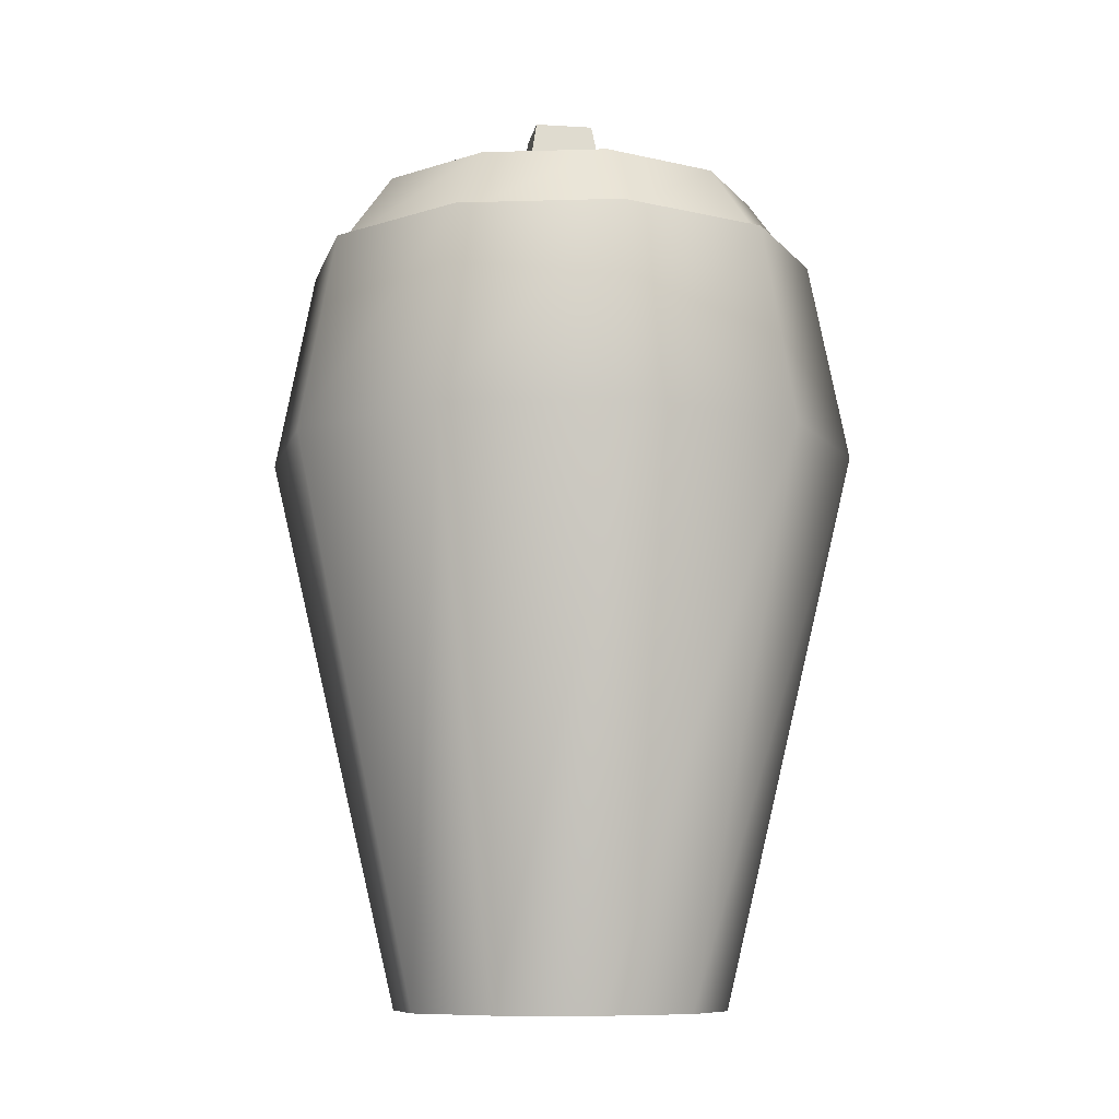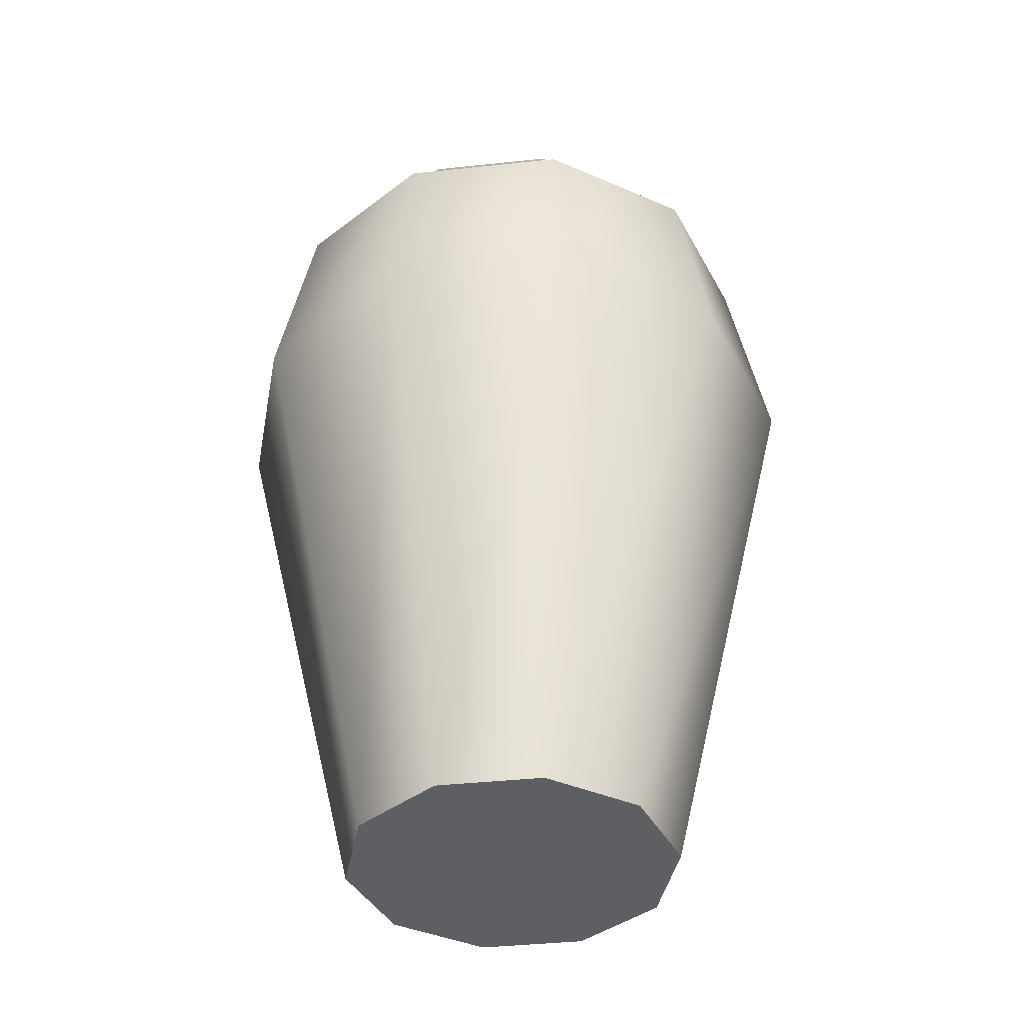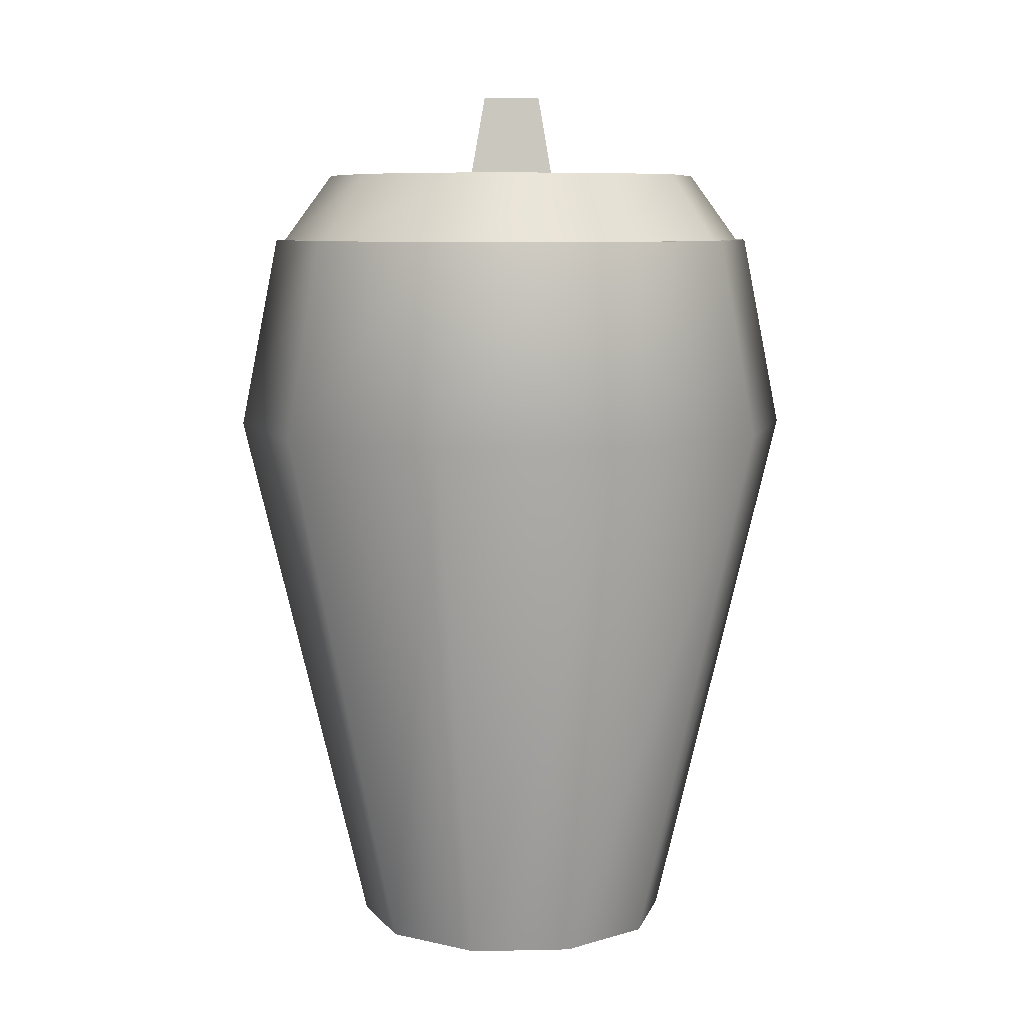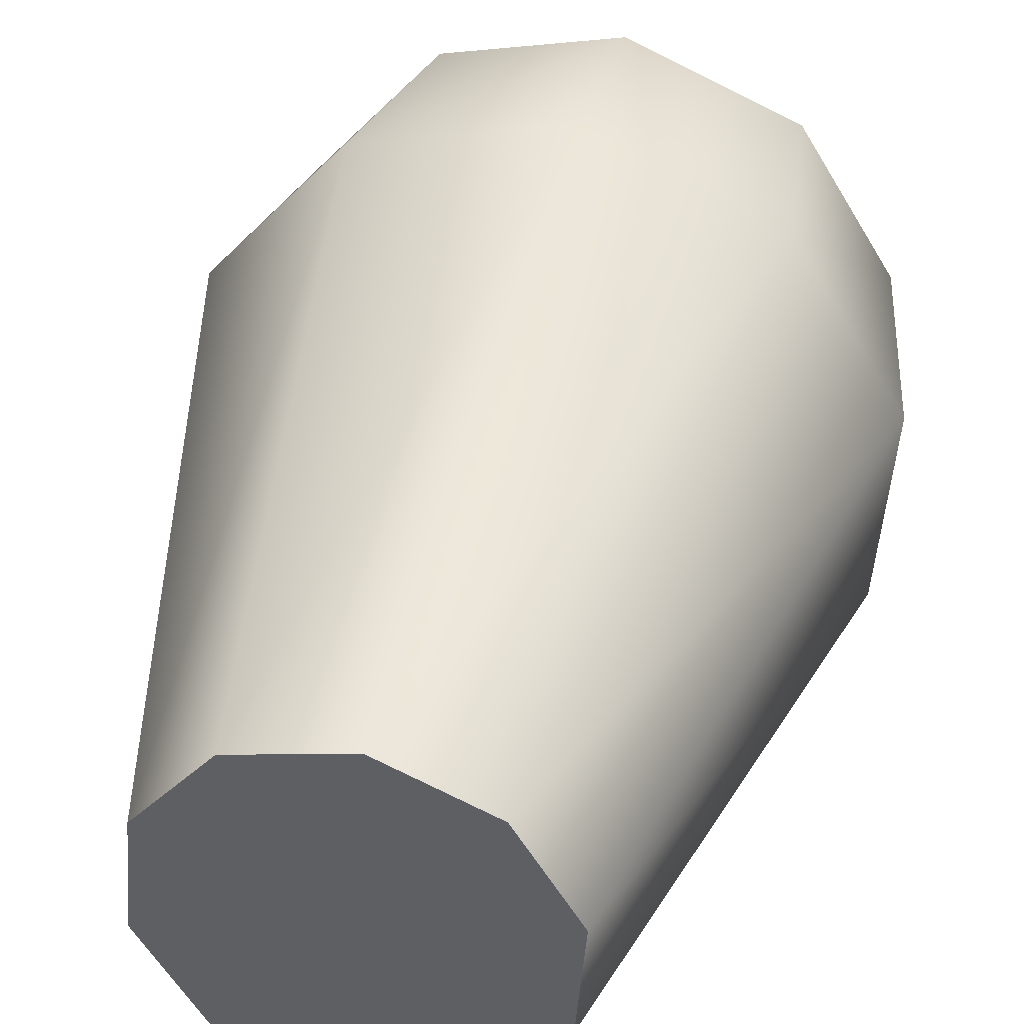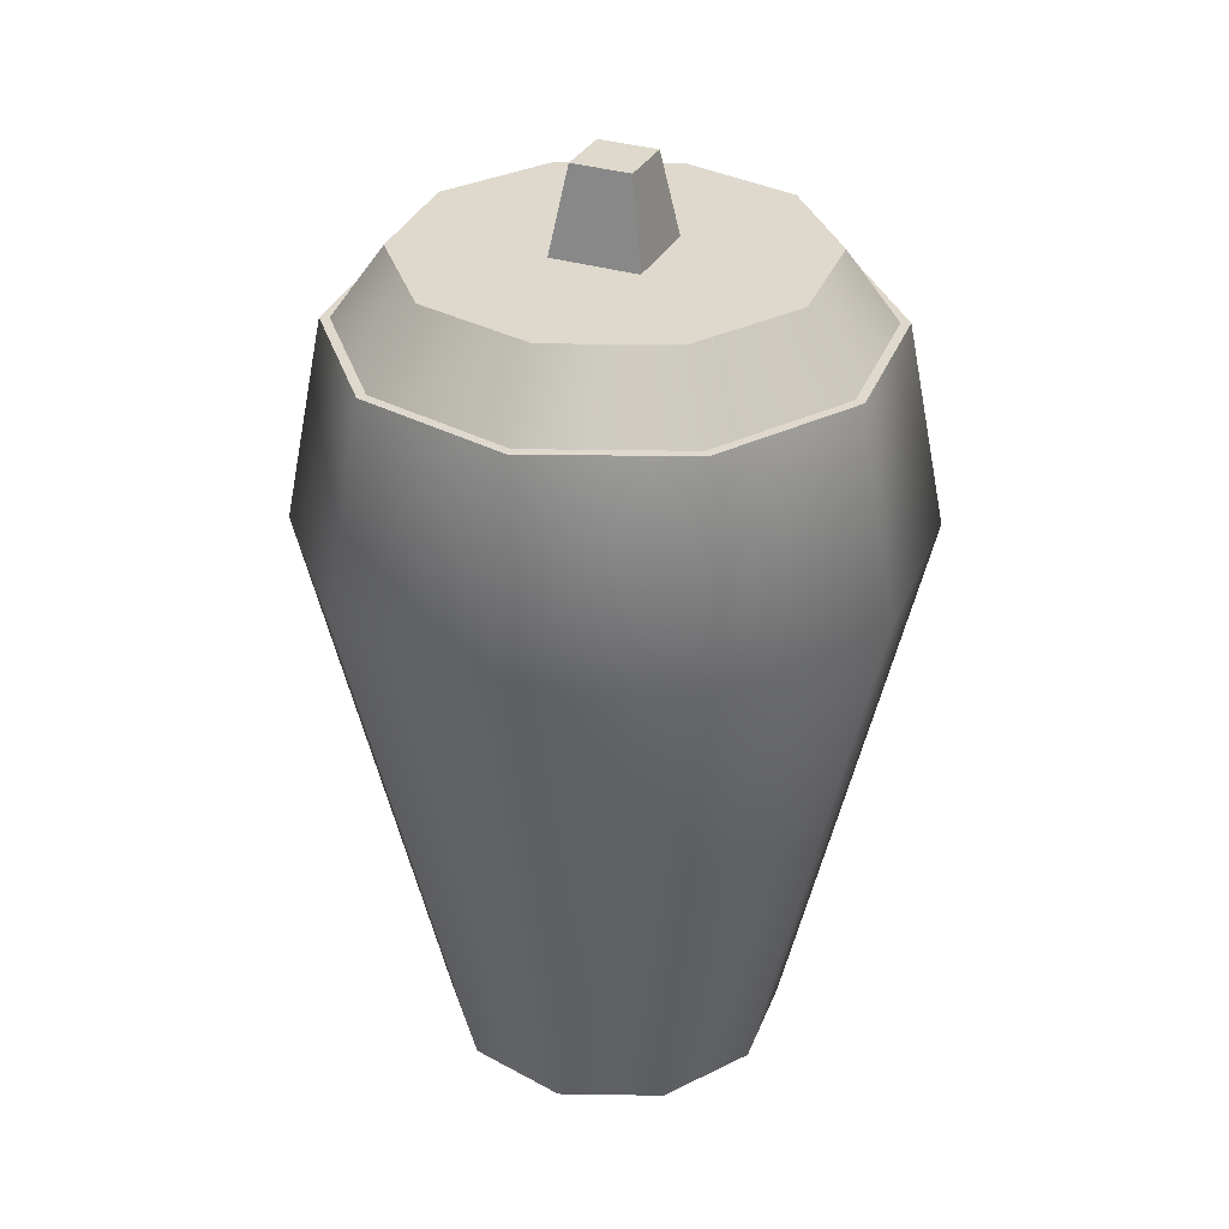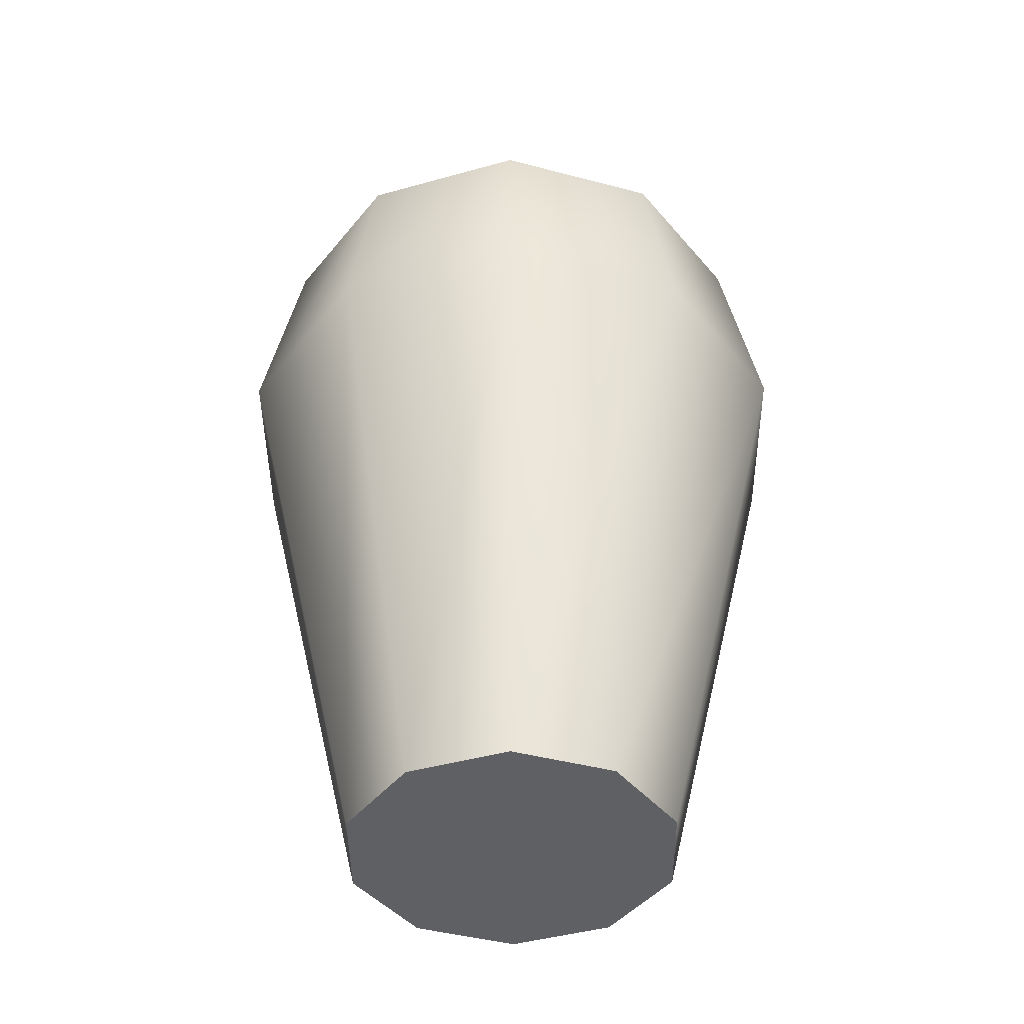
<metadata>
{"format":"obj","ext":"obj","renderer":"f3d","projection":"perspective","resolution":1024,"background":"white","views":[{"elev":-9.3,"azim":170.9,"up":"+Y"},{"elev":-39.6,"azim":66.1,"up":"+Y"},{"elev":7.9,"azim":91.0,"up":"+Y"},{"elev":39.4,"azim":13.7,"up":"+Z"},{"elev":32.2,"azim":23.8,"up":"+Y"},{"elev":-42.9,"azim":113.0,"up":"+Y"}]}
</metadata>
<code>
v  0.4311 0.1058 -0.7035
v  -0.0647 0.1058 -0.8225
v  -0.1157 2.859 -1.47
v  0.7706 2.859 -1.257
v  -0.5358 0.1058 -0.6274
v  -0.9578 2.859 -1.121
v  -0.8023 0.1058 -0.1926
v  -1.434 2.859 -0.3443
v  -0.7623 0.1058 0.3157
v  -1.363 2.859 0.5644
v  -0.4311 0.1058 0.7035
v  -0.7706 2.859 1.257
v  0.0647 0.1058 0.8225
v  0.1157 2.859 1.47
v  0.5358 0.1058 0.6274
v  0.9578 2.859 1.121
v  0.8023 0.1058 0.1926
v  1.434 2.859 0.3443
v  0.7623 0.1058 -0.3157
v  1.363 2.859 -0.5644
v  -0.6676 3.856 1.089
v  -1.18 3.856 0.4889
v  -1.242 3.856 -0.2983
v  -0.8298 3.856 -0.9715
v  -0.1002 3.856 -1.274
v  0.6676 3.856 -1.089
v  1.18 3.856 -0.4889
v  1.242 3.856 0.2983
v  0.8298 3.856 0.9715
v  0.1002 3.856 1.274
v  -0.0769 4.199 -0.9772
v  0.5121 4.199 -0.8357
v  0.659 3.816 -1.075
v  -0.099 3.816 -1.257
v  -0.6366 4.199 -0.7453
v  -0.8191 3.816 -0.959
v  -0.9531 4.199 -0.2288
v  -1.226 3.816 -0.2944
v  -0.9056 4.199 0.3751
v  -1.165 3.816 0.4826
v  -0.5121 4.199 0.8357
v  -0.659 3.816 1.075
v  0.0769 4.199 0.9772
v  0.099 3.816 1.257
v  0.6366 4.199 0.7453
v  0.8191 3.816 0.959
v  0.9531 4.199 0.2288
v  1.226 3.816 0.2944
v  0.9056 4.199 -0.3751
v  1.165 3.816 -0.4826
v  -0.2187 4.17 0.2187
v  0.2187 4.17 0.2187
v  0.1435 4.608 0.1435
v  -0.1435 4.608 0.1435
v  0.1435 4.608 -0.1435
v  -0.1435 4.608 -0.1435
v  0.2187 4.17 -0.2187
v  -0.2187 4.17 -0.2187
g polySurface1541
f 1 2 3 4
f 2 5 6 3
f 5 7 8 6
f 7 9 10 8
f 9 11 12 10
f 11 13 14 12
f 13 15 16 14
f 15 17 18 16
f 17 19 20 18
f 19 1 4 20
f 17 15 13 11
f 17 11 9 7
f 17 7 5 2
f 17 2 1 19
f 10 12 21 22
f 8 10 22 23
f 6 8 23 24
f 3 6 24 25
f 4 3 25 26
f 20 4 26 27
f 18 20 27 28
f 16 18 28 29
f 14 16 29 30
f 12 14 30 21
f 25 24 23 22
f 25 22 21 30
f 25 30 29 28
f 25 28 27 26
f 31 32 33 34
f 35 31 34 36
f 37 35 36 38
f 39 37 38 40
f 41 39 40 42
f 43 41 42 44
f 45 43 44 46
f 47 45 46 48
f 49 47 48 50
f 32 49 50 33
f 31 35 37 39
f 31 39 41 43
f 31 43 45 47
f 31 47 49 32
f 51 52 53 54
f 54 53 55 56
f 56 55 57 58
f 52 57 55 53
f 58 51 54 56

</code>
